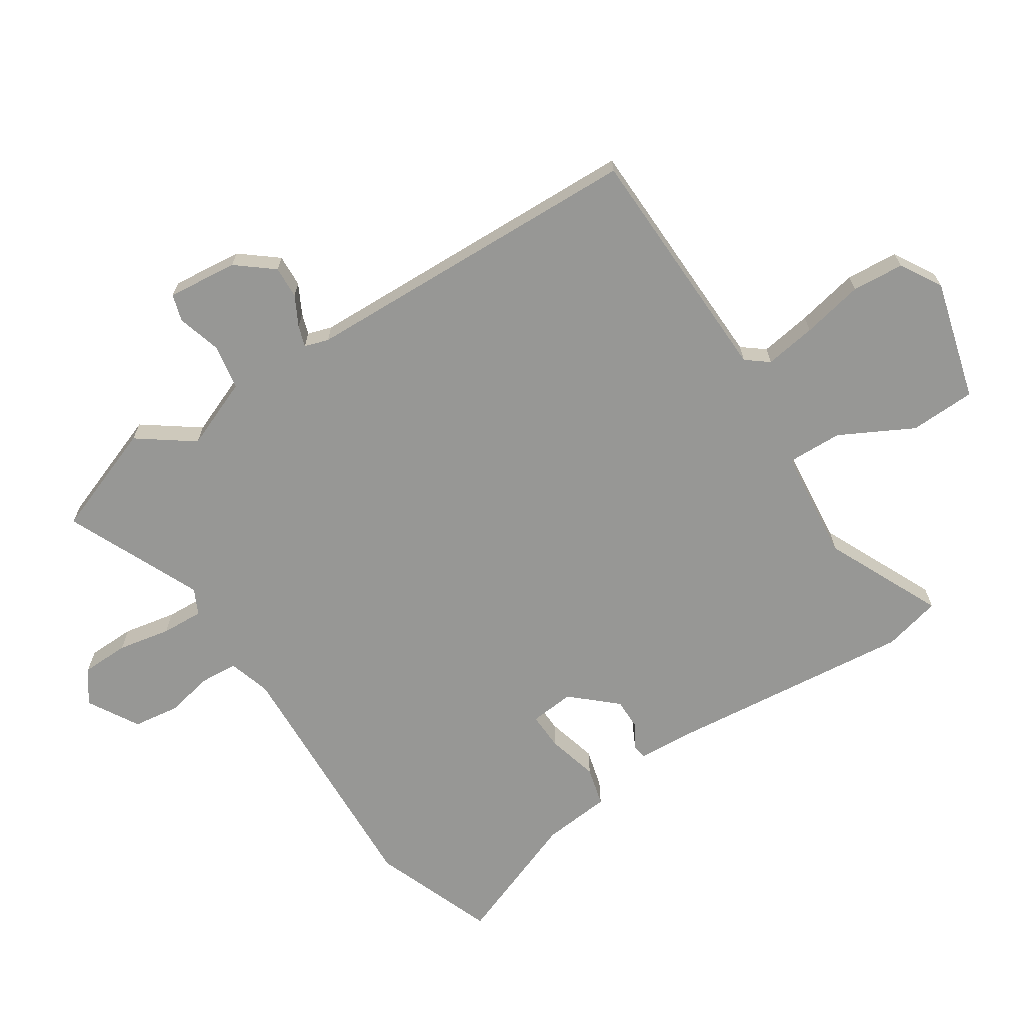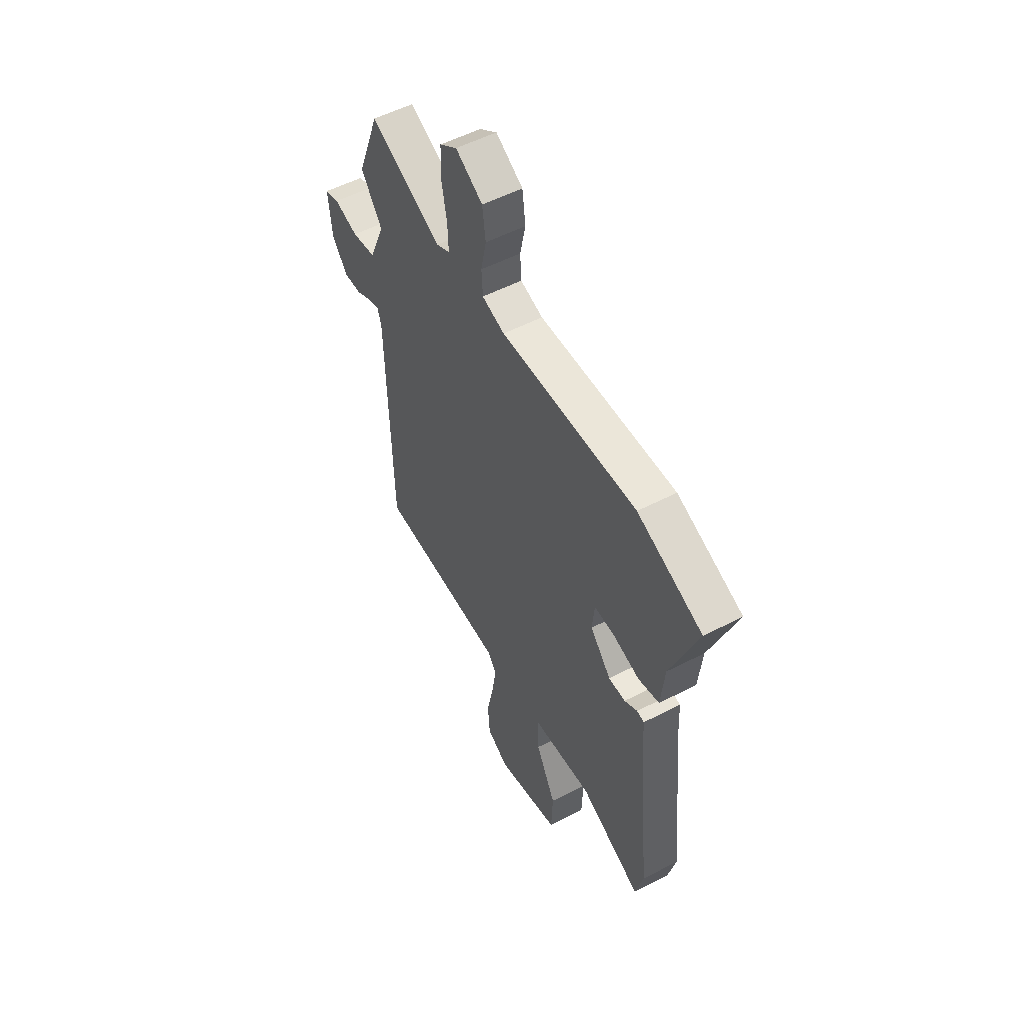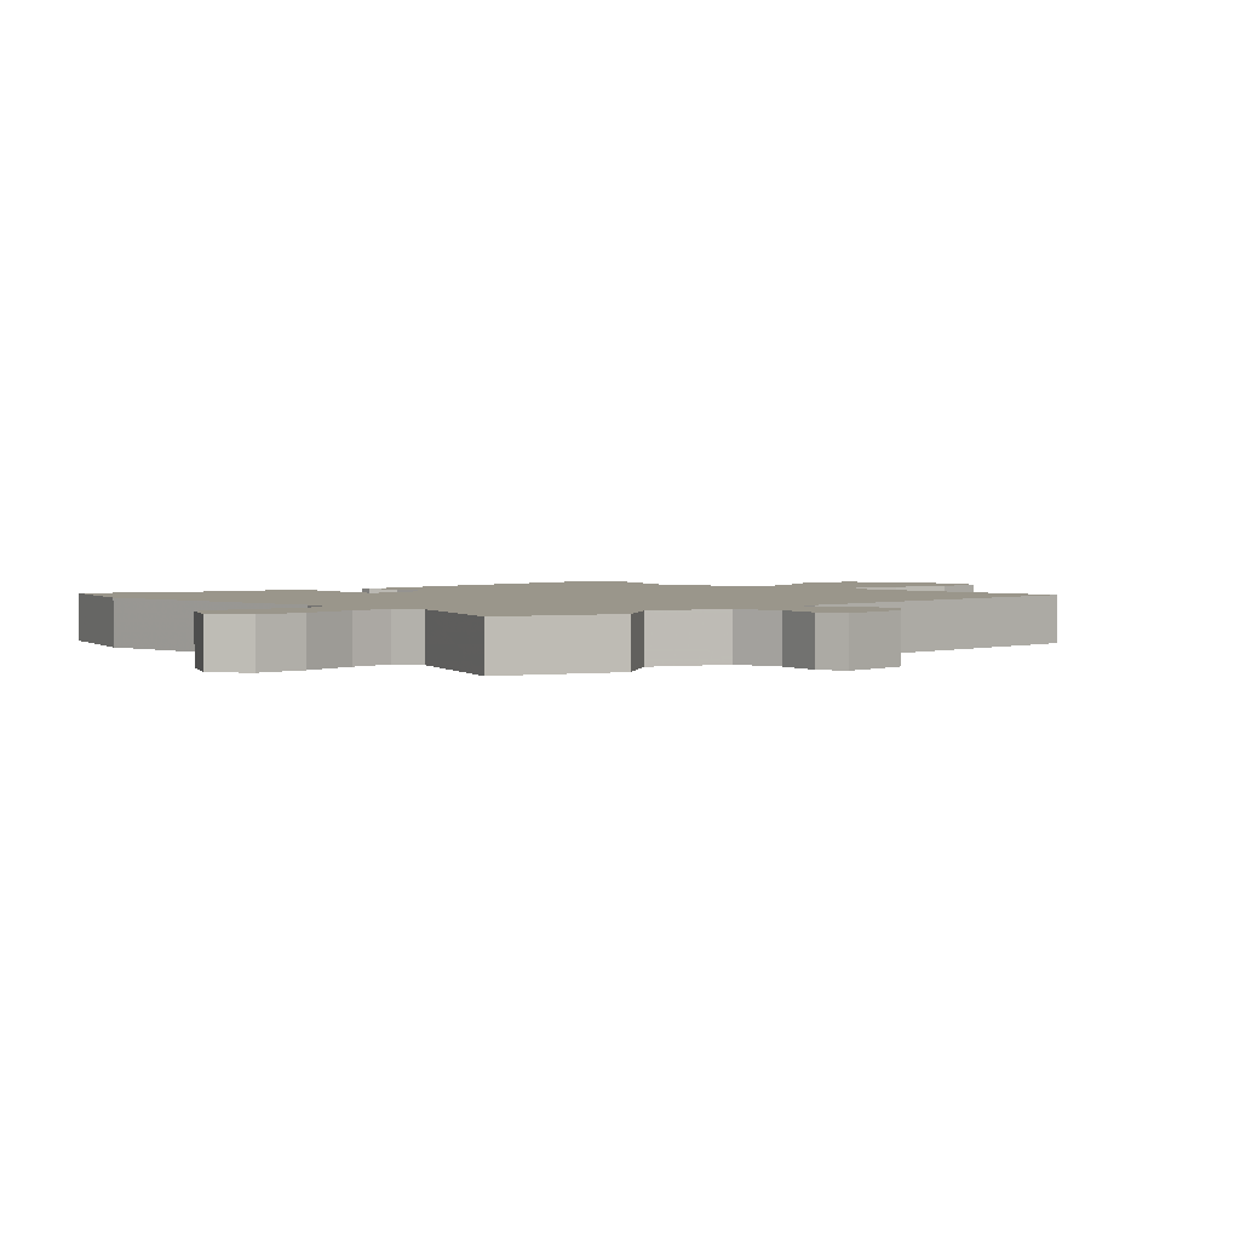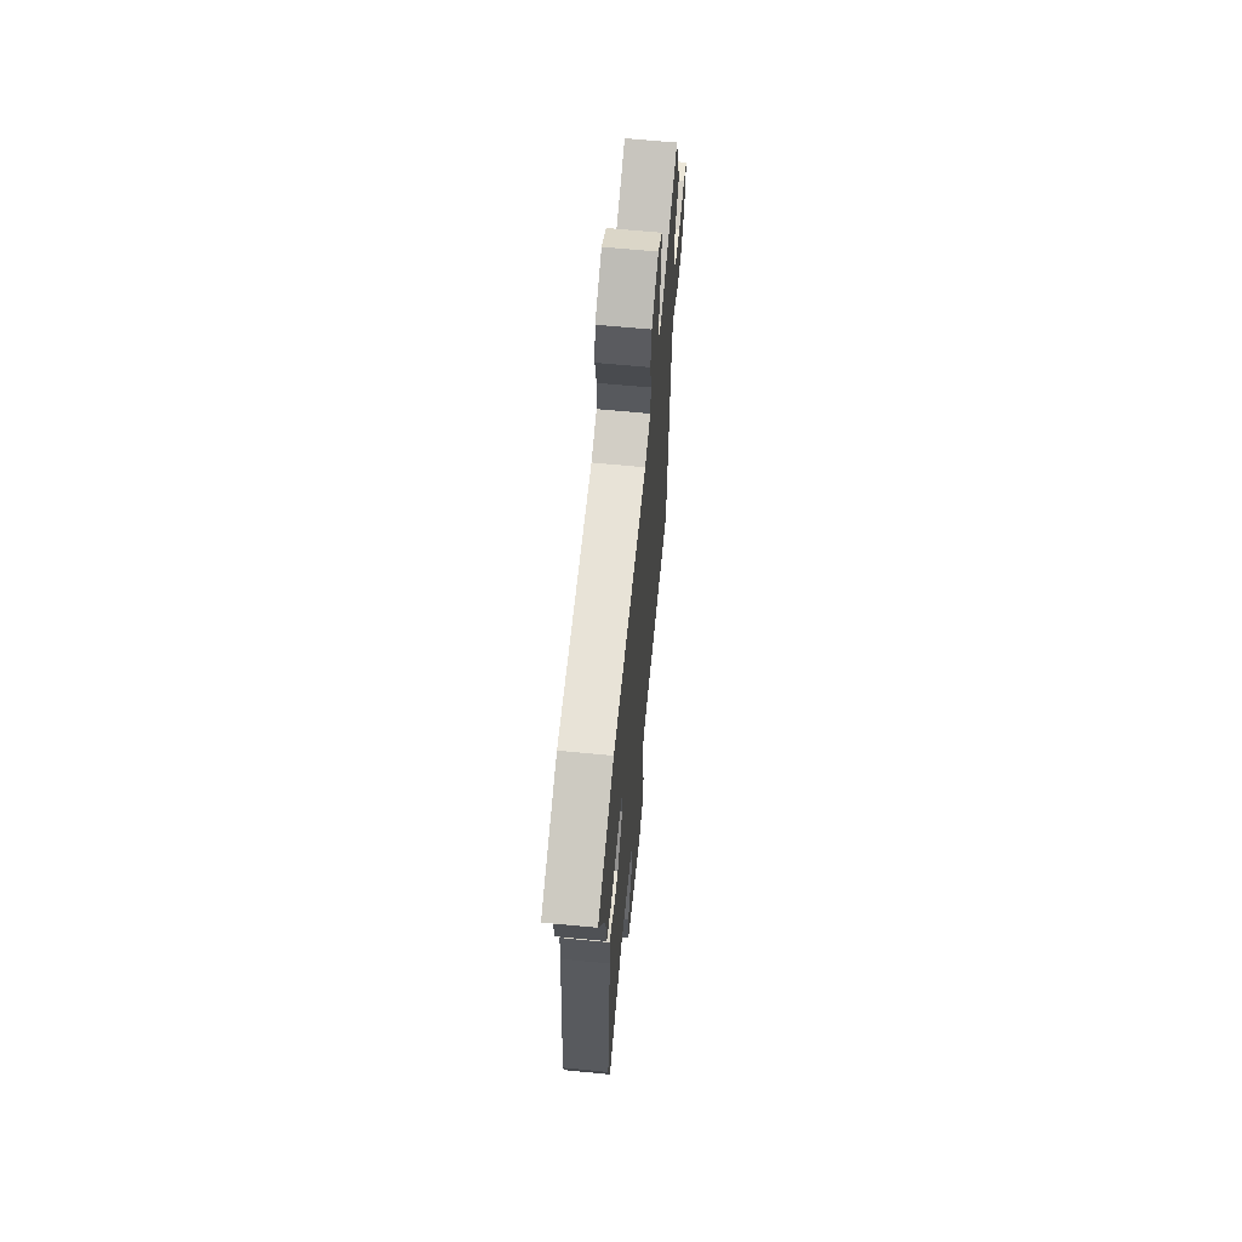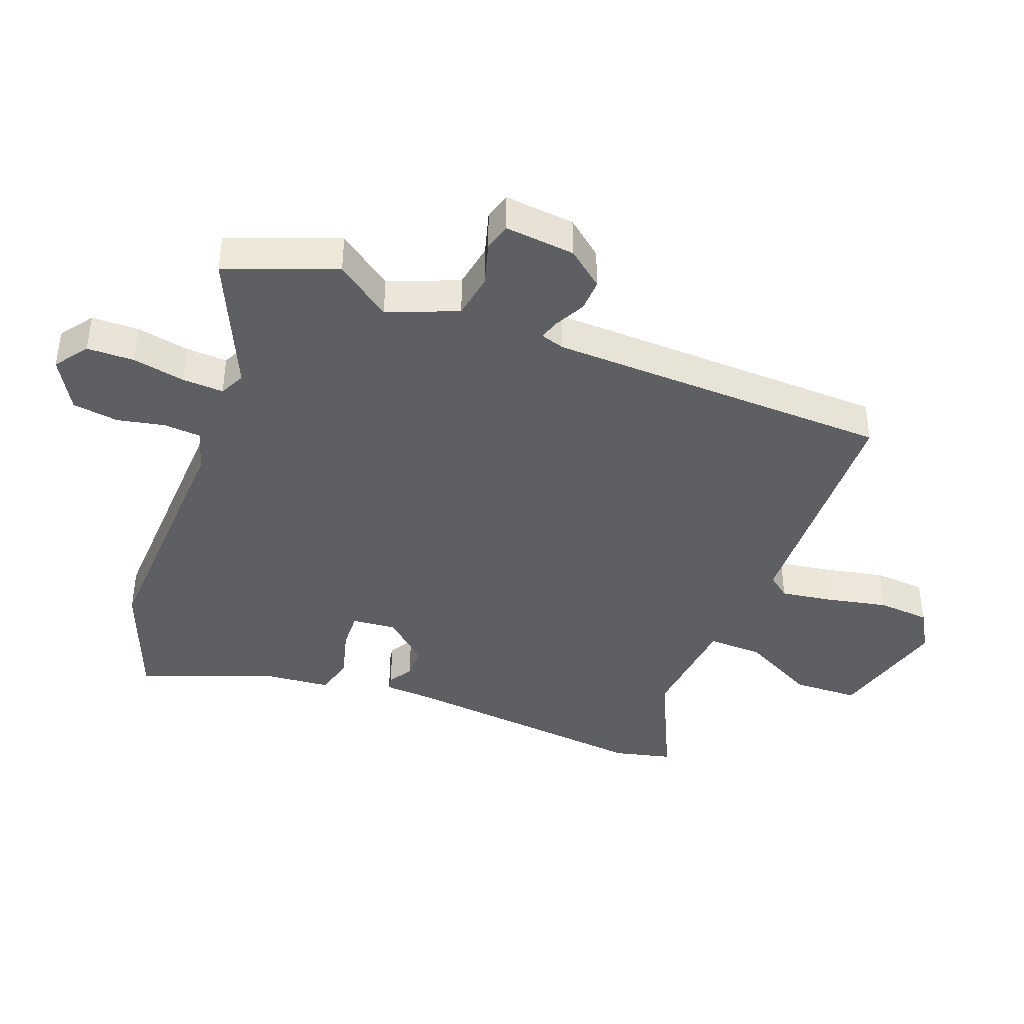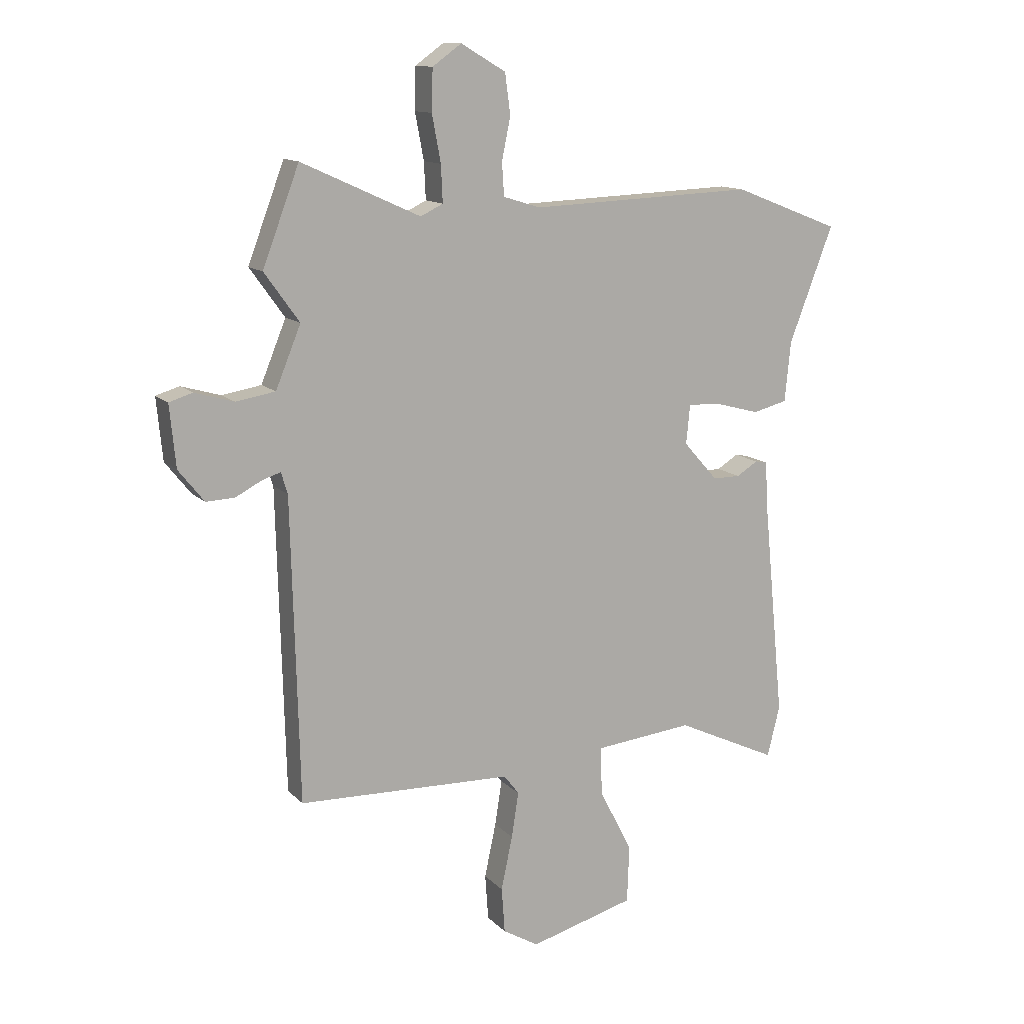
<metadata>
{"format":"obj","ext":"obj","renderer":"f3d","projection":"perspective","resolution":1024,"background":"white","views":[{"elev":-68.1,"azim":122.8,"up":"+Y"},{"elev":53.8,"azim":-118.9,"up":"+Z"},{"elev":2.4,"azim":44.7,"up":"+Y"},{"elev":64.6,"azim":-84.4,"up":"+Z"},{"elev":-40.9,"azim":69.0,"up":"+Y"},{"elev":12.9,"azim":153.6,"up":"+Z"}]}
</metadata>
<code>
v -0.487 0.07 -0.552
v -0.51 0.07 -0.459
v -0.47 0.07 -0.052
v -0.466 0.07 0.028
v -0.444 0.07 0.032
v -0.405 0.07 0.008
v -0.354 0.07 0.008
v -0.291 0.07 0.079
v -0.298 0.07 0.151
v -0.359 0.07 0.148
v -0.44 0.07 0.126
v -0.503 0.07 0.142
v -0.514 0.07 0.252
v -0.595 0.07 0.463
v -0.399 0.07 0.539
v 0.013 0.07 0.523
v 0.081 0.07 0.544
v 0.085 0.07 0.604
v 0.069 0.07 0.681
v 0.079 0.07 0.755
v 0.161 0.07 0.803
v 0.214 0.07 0.765
v 0.216 0.07 0.689
v 0.2 0.07 0.604
v 0.197 0.07 0.537
v 0.238 0.07 0.517
v 0.456 0.07 0.616
v 0.523 0.07 0.439
v 0.459 0.07 0.35
v 0.505 0.07 0.238
v 0.577 0.07 0.226
v 0.649 0.07 0.247
v 0.692 0.07 0.234
v 0.681 0.07 0.121
v 0.634 0.07 0.062
v 0.582 0.07 0.064
v 0.534 0.07 0.089
v 0.5 0.07 0.1
v 0.488 0.07 0.061
v 0.474 0.07 -0.493
v 0.081 0.07 -0.506
v 0.053 0.07 -0.542
v 0.066 0.07 -0.625
v 0.087 0.07 -0.724
v 0.081 0.07 -0.808
v 0.015 0.07 -0.847
v -0.178 0.07 -0.795
v -0.182 0.07 -0.689
v -0.121 0.07 -0.571
v -0.119 0.07 -0.482
v -0.3 0.07 -0.464
v -0.487 0 -0.552
v -0.51 0 -0.459
v -0.47 0 -0.052
v -0.466 0 0.028
v -0.444 0 0.032
v -0.405 0 0.008
v -0.354 0 0.008
v -0.291 0 0.079
v -0.298 0 0.151
v -0.359 0 0.148
v -0.44 0 0.126
v -0.503 0 0.142
v -0.514 0 0.252
v -0.595 0 0.463
v -0.399 0 0.539
v 0.013 0 0.523
v 0.081 0 0.544
v 0.085 0 0.604
v 0.069 0 0.681
v 0.079 0 0.755
v 0.161 0 0.803
v 0.214 0 0.765
v 0.216 0 0.689
v 0.2 0 0.604
v 0.197 0 0.537
v 0.238 0 0.517
v 0.456 0 0.616
v 0.523 0 0.439
v 0.459 0 0.35
v 0.505 0 0.238
v 0.577 0 0.226
v 0.649 0 0.247
v 0.692 0 0.234
v 0.681 0 0.121
v 0.634 0 0.062
v 0.582 0 0.064
v 0.534 0 0.089
v 0.5 0 0.1
v 0.488 0 0.061
v 0.474 0 -0.493
v 0.081 0 -0.506
v 0.053 0 -0.542
v 0.066 0 -0.625
v 0.087 0 -0.724
v 0.081 0 -0.808
v 0.015 0 -0.847
v -0.178 0 -0.795
v -0.182 0 -0.689
v -0.121 0 -0.571
v -0.119 0 -0.482
v -0.3 0 -0.464
f 47 48 49
f 46 47 49
f 45 46 49
f 44 45 49
f 43 44 49
f 42 43 49 50
f 41 42 50
f 39 40 41 50
f 38 39 50 51
f 35 36 37
f 34 35 37
f 33 34 37
f 32 33 37
f 31 32 37
f 30 31 37 38
f 1 2 3
f 51 1 3
f 38 51 3
f 30 38 3
f 29 30 3
f 26 27 28 29
f 22 23 24
f 21 22 24
f 20 21 24
f 19 20 24
f 18 19 24
f 17 18 24 25
f 25 26 29
f 17 25 29
f 16 17 29
f 15 16 29
f 14 15 29
f 13 14 29
f 10 11 12 13
f 3 4 5 6
f 3 6 7
f 29 3 7
f 9 10 13 29
f 8 9 29
f 7 8 29
f 100 99 98
f 100 98 97
f 100 97 96
f 100 96 95
f 100 95 94
f 101 100 94 93
f 101 93 92
f 101 92 91 90
f 102 101 90 89
f 88 87 86
f 88 86 85
f 88 85 84
f 88 84 83
f 88 83 82
f 89 88 82 81
f 54 53 52
f 54 52 102
f 54 102 89
f 54 89 81
f 54 81 80
f 80 79 78 77
f 75 74 73
f 75 73 72
f 75 72 71
f 75 71 70
f 75 70 69
f 76 75 69 68
f 80 77 76
f 80 76 68
f 80 68 67
f 80 67 66
f 80 66 65
f 80 65 64
f 64 63 62 61
f 57 56 55 54
f 58 57 54
f 58 54 80
f 80 64 61 60
f 80 60 59
f 80 59 58
f 1 52 53 2
f 2 53 54 3
f 3 54 55 4
f 4 55 56 5
f 5 56 57 6
f 6 57 58 7
f 7 58 59 8
f 8 59 60 9
f 9 60 61 10
f 10 61 62 11
f 11 62 63 12
f 12 63 64 13
f 13 64 65 14
f 14 65 66 15
f 15 66 67 16
f 16 67 68 17
f 17 68 69 18
f 18 69 70 19
f 19 70 71 20
f 20 71 72 21
f 21 72 73 22
f 22 73 74 23
f 23 74 75 24
f 24 75 76 25
f 25 76 77 26
f 26 77 78 27
f 27 78 79 28
f 28 79 80 29
f 29 80 81 30
f 30 81 82 31
f 31 82 83 32
f 32 83 84 33
f 33 84 85 34
f 34 85 86 35
f 35 86 87 36
f 36 87 88 37
f 37 88 89 38
f 38 89 90 39
f 39 90 91 40
f 40 91 92 41
f 41 92 93 42
f 42 93 94 43
f 43 94 95 44
f 44 95 96 45
f 45 96 97 46
f 46 97 98 47
f 47 98 99 48
f 48 99 100 49
f 49 100 101 50
f 50 101 102 51
f 51 102 52 1

</code>
